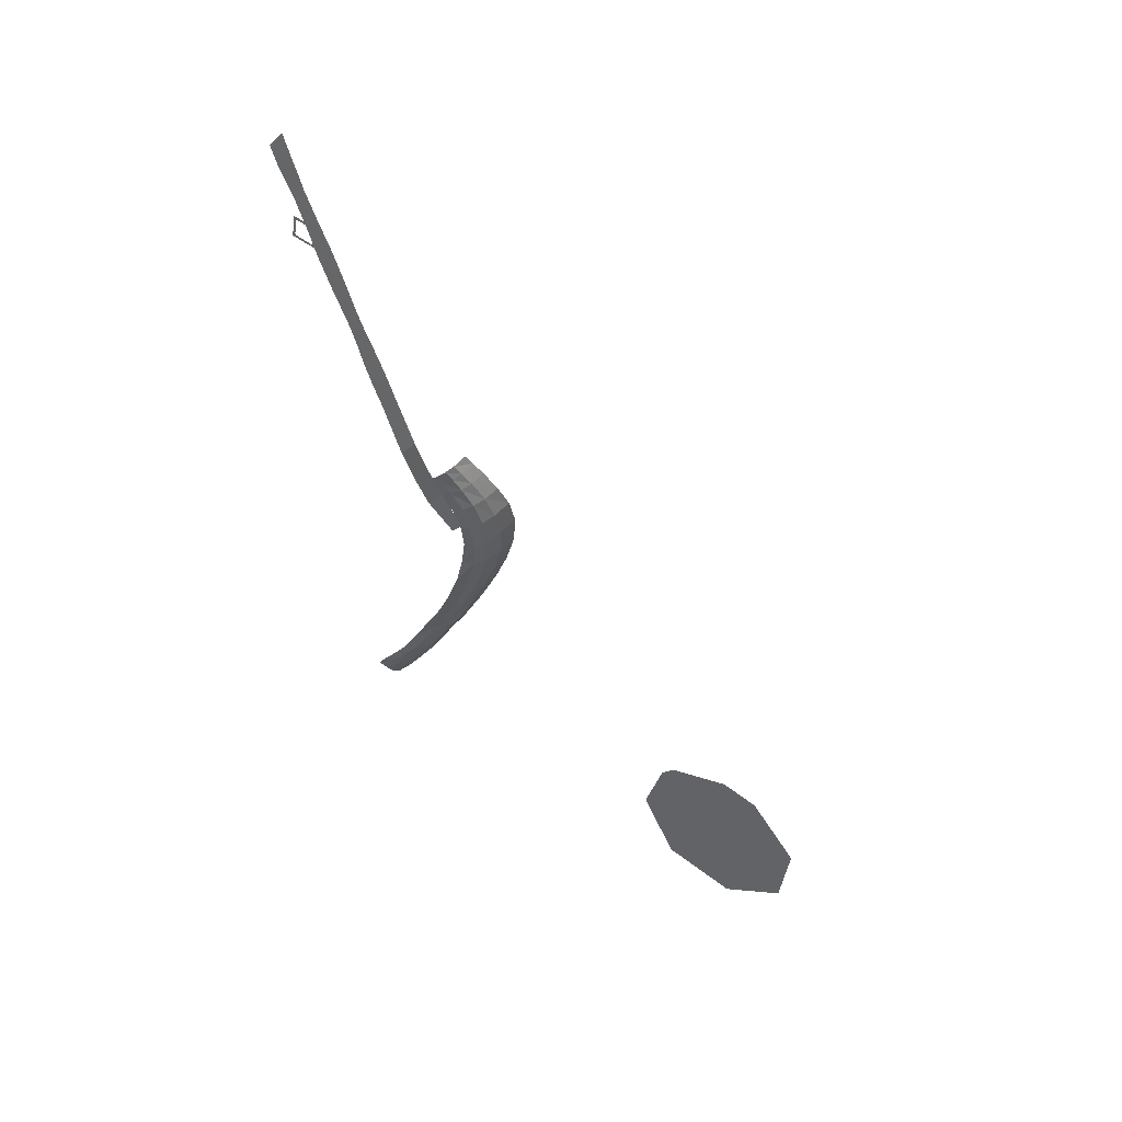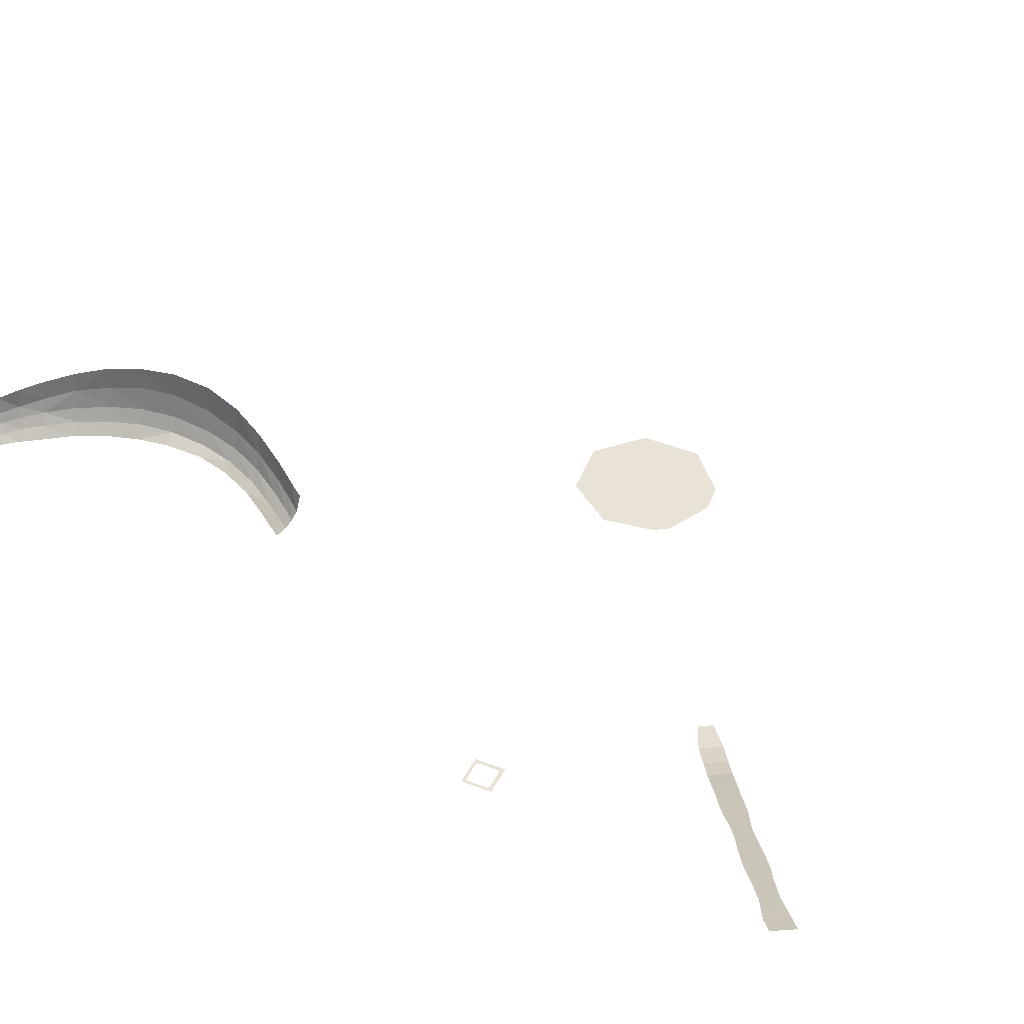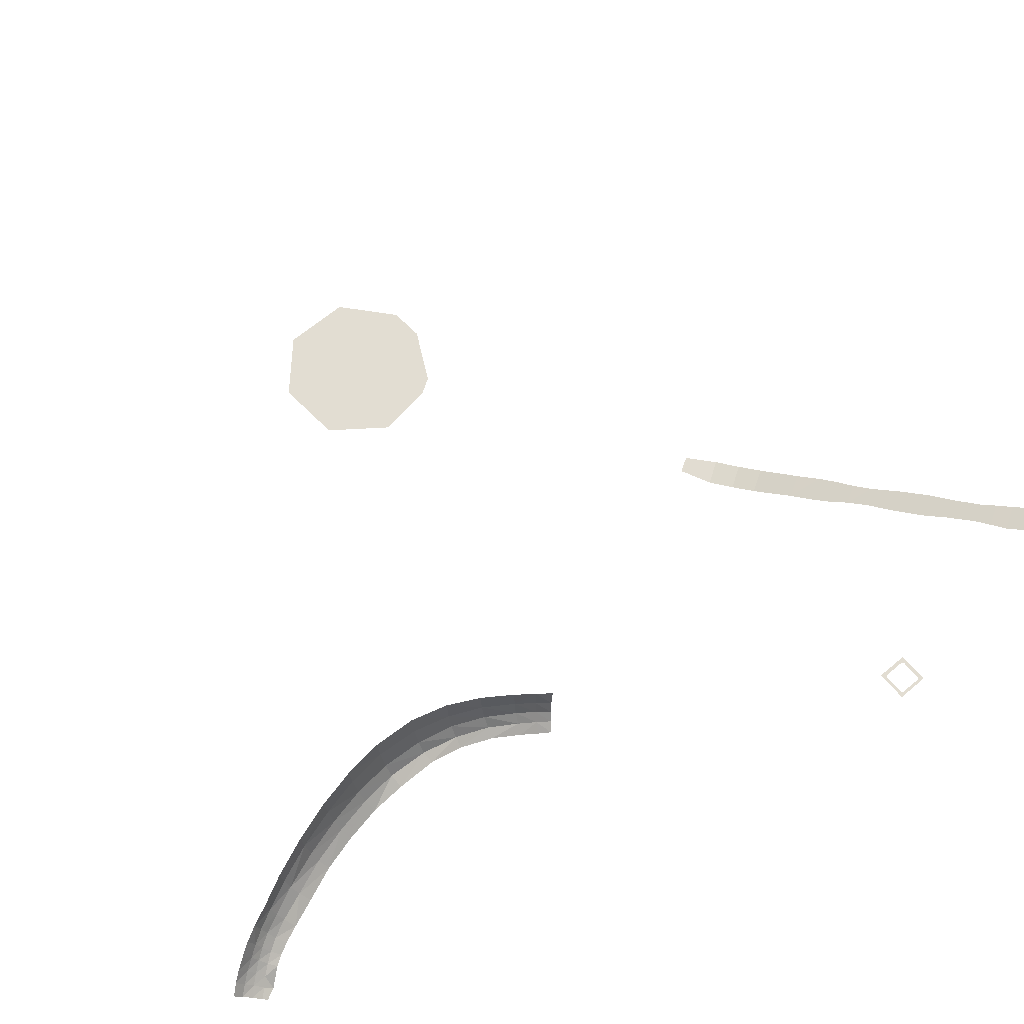
<metadata>
{"format":"obj","ext":"obj","renderer":"f3d","projection":"perspective","resolution":1024,"background":"white","views":[{"elev":48.4,"azim":33.6,"up":"+Z"},{"elev":41.8,"azim":-56.1,"up":"+Y"},{"elev":68.3,"azim":-121.5,"up":"+Y"}]}
</metadata>
<code>
v 695.2 -39.23 492 1
v 701.8 -39.23 491 1
v 703.4 -39.23 489.7 1
v 693.5 -39.23 491.3 1
v 702.5 -39.23 491.5 1
v 703.5 -39.23 498.1 1
v 704.9 -39.23 499.6 1
v 694.8 -39.23 492.7 1
v 695.1 -39.23 501.2 1
v 695.8 -39.23 499.3 1
v 696.4 -39.23 499.7 1
v 703 -39.23 498.7 1
v 736 -86.59 587.7 1
v 741.1 -89.33 582.7 1
v 735.3 -89.31 575.9 1
v 730.4 -86.71 580.6 1
v 745.1 -91.42 578.7 1
v 740 -91.42 572.6 1
v 749 -93.54 574.8 1
v 744.6 -93.54 569.4 1
v 752.2 -97.43 562.7 1
v 756.9 -97.43 568.4 1
v 764.1 -100.8 563.1 1
v 758.5 -100.8 556.7 1
v 766.8 -104.9 550 1
v 772.1 -104.9 556.1 1
v 779.1 -108.6 549.4 1
v 774.7 -108.6 544.1 1
v 779.8 -111.2 539.6 1
v 784.3 -111.2 545.2 1
v 790.1 -113.9 541.2 1
v 784.5 -113.8 534.8 1
v 789 -116.2 530.8 1
v 794.8 -116.2 537.5 1
v 800.9 -119.3 532.2 1
v 795.5 -119.3 525.6 1
v 804.7 -121.2 529.1 1
v 799.1 -121.2 522.4 1
v 811.8 -124.9 523.2 1
v 806.1 -124.9 516.4 1
v 818.2 -127.5 517.8 1
v 825.1 -129.6 512.1 1
v 819.3 -129.6 505.2 1
v 812.5 -127.5 511 1
v 832.5 -130.7 504 1
v 828.8 -130.7 499.3 1
v 833.1 -130.7 503.5 1
v 829.3 -130.7 498.8 1
v 933.3 -130.7 441.8 1
v 930.8 -130.7 416.1 1
v 914.2 -130.7 435.5 1
v 910.2 -130.7 430.8 1
v 904.5 -130.7 411.5 1
v 915.3 -130.7 391.4 1
v 937.6 -130.7 386 1
v 956.4 -130.7 398.9 1
v 959.5 -130.7 421.6 1
v 944.6 -130.7 439 1
v 743.7 -29.51 379.8 1
v 742.1 -30.5 383.7 1
v 746.7 -26.93 380.9 1
v 744.8 -28.44 385.3 1
v 746.9 -25.85 386.5 1
v 749 -24.01 382 1
v 720.2 -34.83 255.4 1
v 723 -32.81 257.9 1
v 724.1 -29.49 255.7 1
v 721.2 -31.94 253.1 1
v 721.6 -34.83 260.2 1
v 718.7 -36.44 257.9 1
v 719.7 -36.54 262.6 1
v 716.9 -37.85 260.6 1
v 722.2 -34.98 264.7 1
v 724.2 -33.09 262.7 1
v 718.2 -38.03 265.1 1
v 716 -38.21 261.8 1
v 725.6 -30.68 260.6 1
v 726.4 -26.91 258.3 1
v 728.2 -28.21 263.8 1
v 729.1 -23.77 261.8 1
v 730.6 -26.05 266.9 1
v 731.6 -21.2 265.1 1
v 734.2 -18.63 269.3 1
v 733.5 -23.82 270.7 1
v 732.1 -27.11 271.9 1
v 729.4 -29.08 268.3 1
v 726.9 -31.01 265.4 1
v 736.8 -21.02 276.2 1
v 737.4 -14.83 275.5 1
v 741.4 -16.92 284.2 1
v 742.1 -10.67 283.6 1
v 735.2 -24.56 277.2 1
v 730.1 -29.79 273.4 1
v 727.4 -31.64 270 1
v 724.9 -33.19 267.3 1
v 722.9 -34.09 269.5 1
v 725.1 -32.93 272.4 1
v 727.3 -31.55 275.7 1
v 733.2 -27.54 278.6 1
v 730 -29.98 280.7 1
v 739.7 -21.44 285.2 1
v 737.3 -25 286.7 1
v 734.4 -28.08 288.8 1
v 744.9 -18.04 295.9 1
v 746.6 -11.88 295.1 1
v 747.5 -5.464 294.6 1
v 742.6 -22.18 297 1
v 739.7 -25.44 298.9 1
v 747.1 -20.02 308.1 1
v 749.5 -15.54 307.2 1
v 743.9 -23.61 309.3 1
v 751.3 -8.704 306.5 1
v 752.2 -1.198 306.2 1
v 750.9 -18.75 319.2 1
v 747.5 -22.44 320.4 1
v 753.3 -14.01 318.4 1
v 755.2 -6.327 317.8 1
v 756.1 1.065 317.5 1
v 753.7 -18.73 330.6 1
v 749.6 -21.3 331.4 1
v 756.2 -13.95 330.1 1
v 758.2 -6.169 329.7 1
v 759.1 2.125 329.6 1
v 759.6 -7.807 343 1
v 760.6 1.35 343 1
v 757.6 -14.97 343.1 1
v 755.1 -19.57 343.3 1
v 751.5 -21.75 344.2 1
v 757.2 -16.63 355.1 1
v 758.9 -10.65 355.2 1
v 754.5 -20.92 355 1
v 759.9 -1.684 355.3 1
v 751.2 -23.19 354.8 1
v 752.3 -22.87 365.9 1
v 749.1 -25.07 365.4 1
v 754.9 -19 366.1 1
v 756.6 -13.53 366.2 1
v 757.6 -6.104 366.4 1
v 749 -25.34 375.2 1
v 745.9 -27.81 374.3 1
v 751.5 -22.04 375.9 1
v 753.2 -17.38 376.5 1
v 754 -10.46 376.9 1
v 751.4 -13.55 383.6 1
v 750.6 -20.16 382.8 1
v 748.5 -22.35 387.6 1
v 749.5 -16.04 388.6 1
f 1 2 3
f 1 3 4
f 5 3 2
f 6 7 3
f 6 3 5
f 1 4 8
f 8 4 9
f 8 9 10
f 10 9 11
f 12 11 9
f 12 9 7
f 12 7 6
f 13 14 15
f 13 15 16
f 14 17 18
f 14 18 15
f 17 19 20
f 17 20 18
f 21 20 19
f 21 19 22
f 22 23 24
f 22 24 21
f 25 24 23
f 25 23 26
f 26 27 28
f 26 28 25
f 29 28 27
f 29 27 30
f 30 31 32
f 30 32 29
f 33 32 31
f 33 31 34
f 34 35 36
f 34 36 33
f 35 37 38
f 35 38 36
f 37 39 40
f 37 40 38
f 41 42 43
f 41 43 44
f 42 45 46
f 42 46 43
f 45 47 48
f 45 48 46
f 49 50 51
f 52 51 50
f 52 50 53
f 53 50 54
f 50 55 54
f 55 50 56
f 56 50 57
f 57 50 58
f 58 50 49
f 59 60 61
f 61 60 62
f 62 63 64
f 62 64 61
f 65 66 67
f 65 67 68
f 69 66 65
f 69 65 70
f 71 69 70
f 71 70 72
f 69 71 73
f 69 73 74
f 71 75 73
f 75 71 76
f 76 71 72
f 67 66 77
f 67 77 78
f 79 80 78
f 79 78 77
f 79 81 82
f 79 82 80
f 83 82 81
f 83 81 84
f 85 84 81
f 85 81 86
f 86 81 79
f 86 79 87
f 87 79 77
f 87 77 74
f 83 84 88
f 83 88 89
f 89 88 90
f 89 90 91
f 92 88 84
f 92 84 85
f 93 85 86
f 93 86 94
f 94 86 87
f 94 87 95
f 95 87 74
f 95 74 73
f 95 73 96
f 96 73 75
f 66 69 74
f 66 74 77
f 93 94 97
f 93 97 98
f 95 96 97
f 95 97 94
f 99 92 85
f 99 85 93
f 93 98 100
f 93 100 99
f 101 90 88
f 101 88 92
f 102 101 92
f 102 92 99
f 102 99 100
f 102 100 103
f 101 104 105
f 101 105 90
f 91 90 105
f 91 105 106
f 107 104 101
f 107 101 102
f 108 107 102
f 108 102 103
f 109 110 104
f 109 104 107
f 109 107 108
f 109 108 111
f 110 112 105
f 110 105 104
f 113 106 105
f 113 105 112
f 114 109 111
f 114 111 115
f 110 109 114
f 110 114 116
f 112 110 116
f 112 116 117
f 113 112 117
f 113 117 118
f 119 114 115
f 119 115 120
f 116 114 119
f 116 119 121
f 117 116 121
f 117 121 122
f 118 117 122
f 118 122 123
f 123 122 124
f 123 124 125
f 122 121 126
f 122 126 124
f 121 119 127
f 121 127 126
f 127 119 120
f 127 120 128
f 124 126 129
f 124 129 130
f 126 127 131
f 126 131 129
f 125 124 130
f 125 130 132
f 131 127 128
f 131 128 133
f 134 131 133
f 134 133 135
f 129 131 134
f 129 134 136
f 130 129 136
f 130 136 137
f 132 130 137
f 132 137 138
f 139 134 135
f 139 135 140
f 139 141 136
f 139 136 134
f 141 142 137
f 141 137 136
f 142 143 138
f 142 138 137
f 144 145 146
f 144 146 147
f 144 143 142
f 144 142 145
f 64 145 142
f 64 142 141
f 61 64 141
f 61 141 139
f 140 61 139
f 59 61 140
f 63 146 145
f 63 145 64
f 41 44 40
f 41 40 39

</code>
